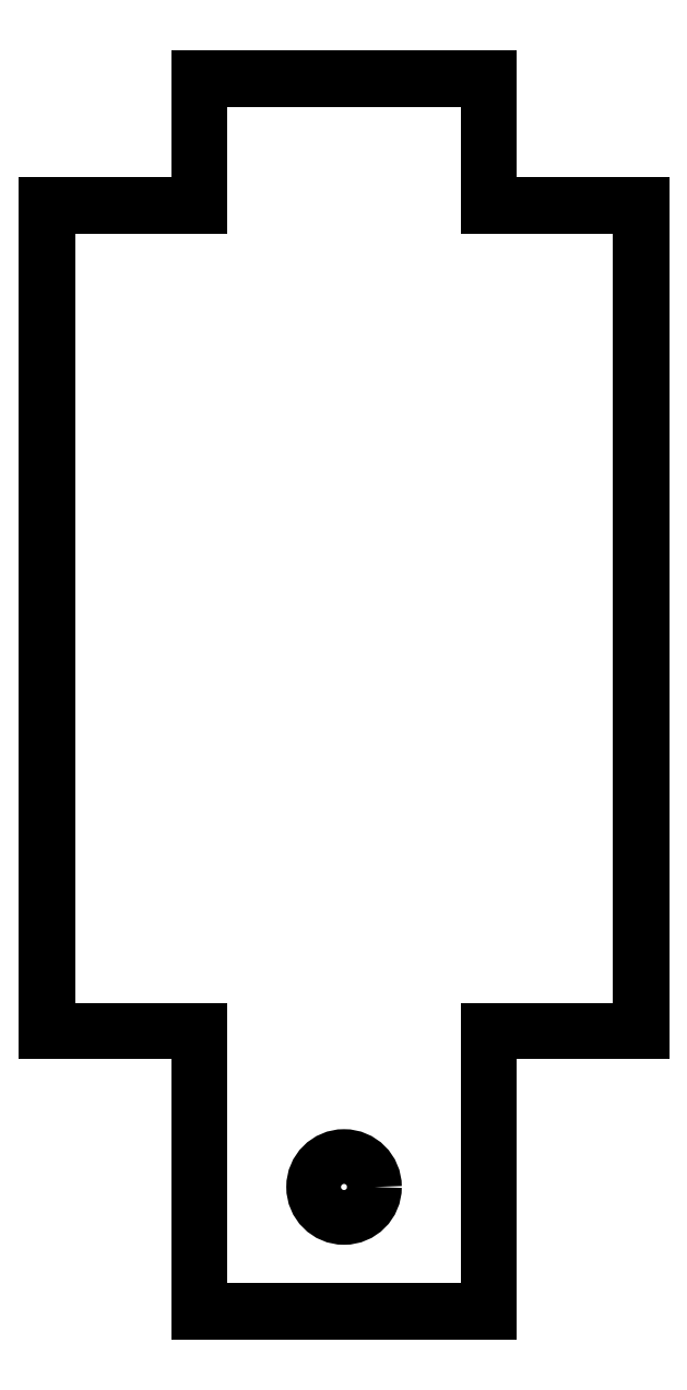
<metadata>
{"format":"dxf","ext":"dxf","renderer":"ezdxf+matplotlib","layout":"modelspace","background":"white","min_lineweight":24,"dpi":150}
</metadata>
<code>
0
SECTION
2
ENTITIES
0
CIRCLE
8
0
10
175.9
20
-51.14
30
-8.327e-15
40
1.587
210
0
220
-0
230
1
0
LWPOLYLINE
8
0
90
12
70
1
43
0
10
191.3
20
1.776e-14
10
191.3
20
-42.95
10
183.4
20
-42.95
10
183.4
20
-57.55
10
168.4
20
-57.55
10
168.4
20
-42.95
10
160.5
20
-42.95
10
160.5
20
1.776e-14
10
168.4
20
1.776e-14
10
168.4
20
6.6
10
183.4
20
6.6
10
183.4
20
1.776e-14
0
LWPOLYLINE
8
0
90
12
70
1
43
0
10
168.3
20
0.1
10
168.3
20
6.7
10
183.5
20
6.7
10
183.5
20
0.1
10
191.4
20
0.1
10
191.4
20
-43.05
10
183.5
20
-43.05
10
183.5
20
-57.65
10
168.3
20
-57.65
10
168.3
20
-43.05
10
160.4
20
-43.05
10
160.4
20
0.1
0
ENDSEC
0
EOF

</code>
